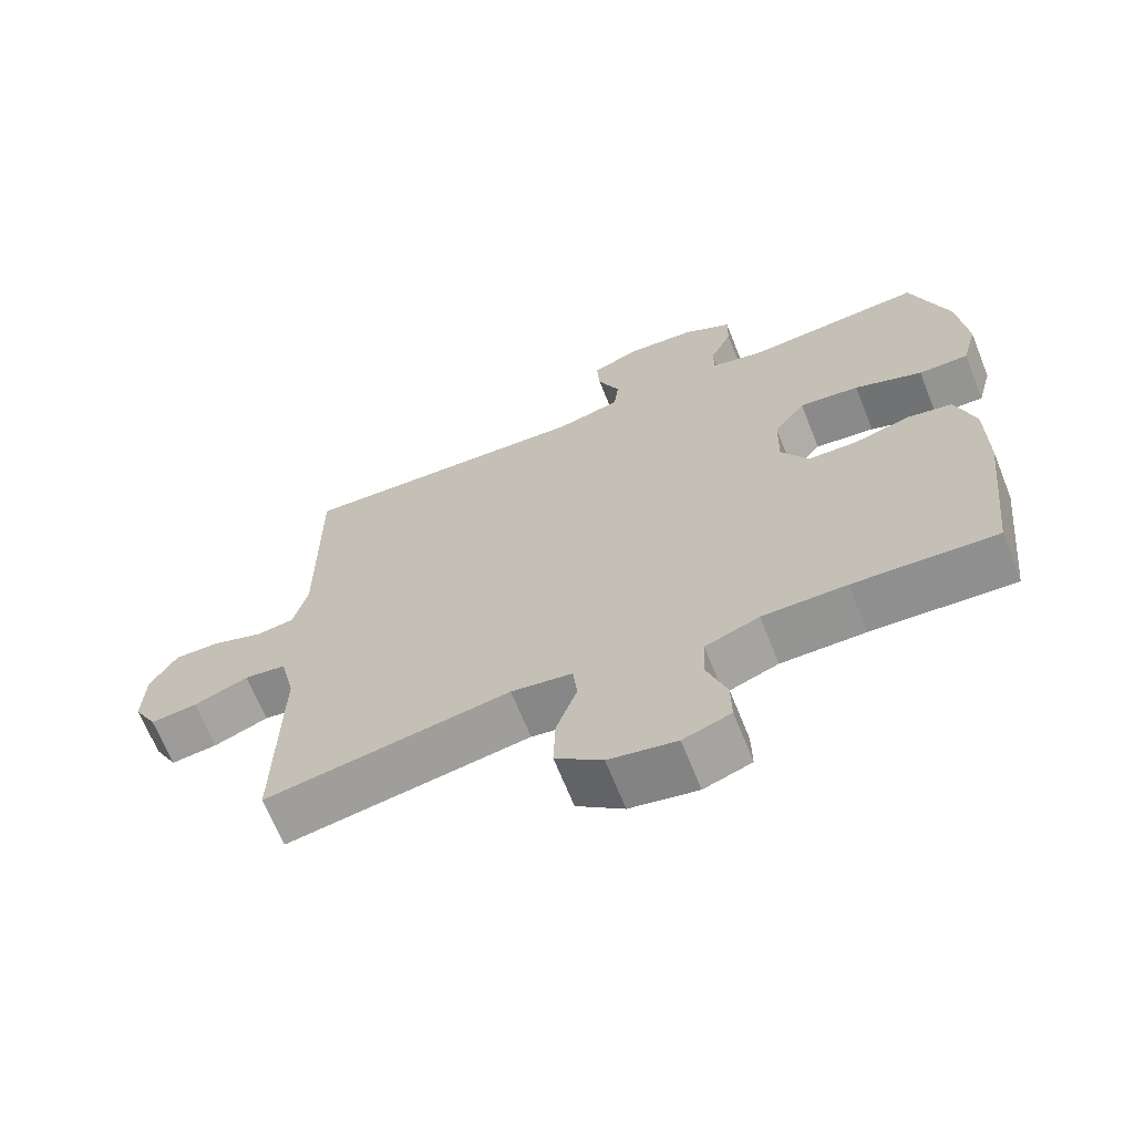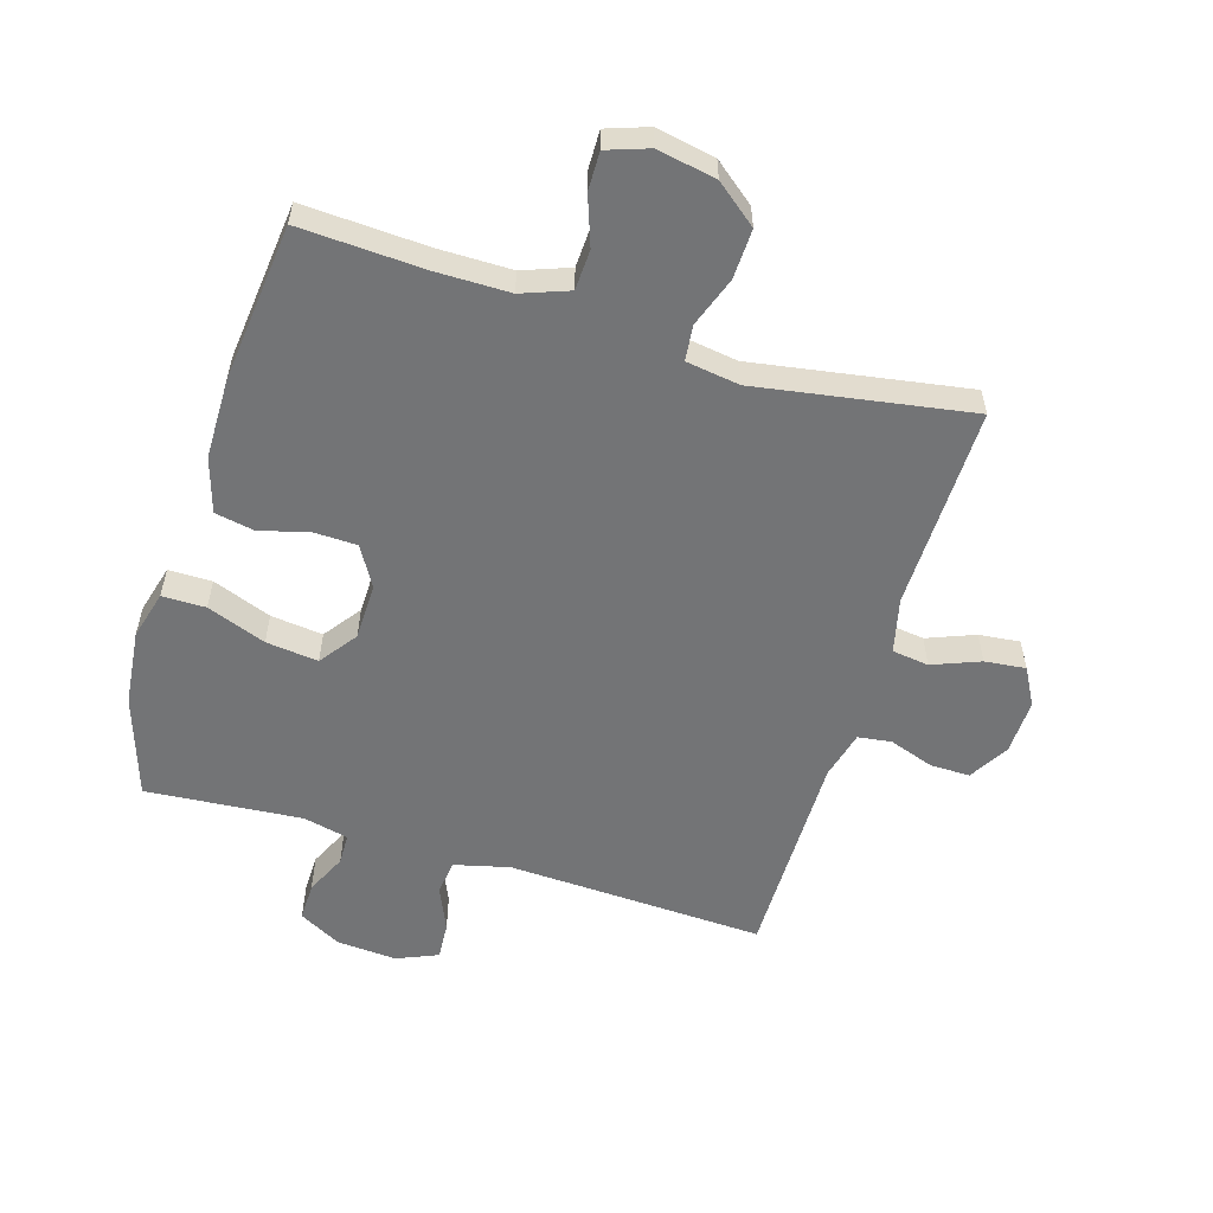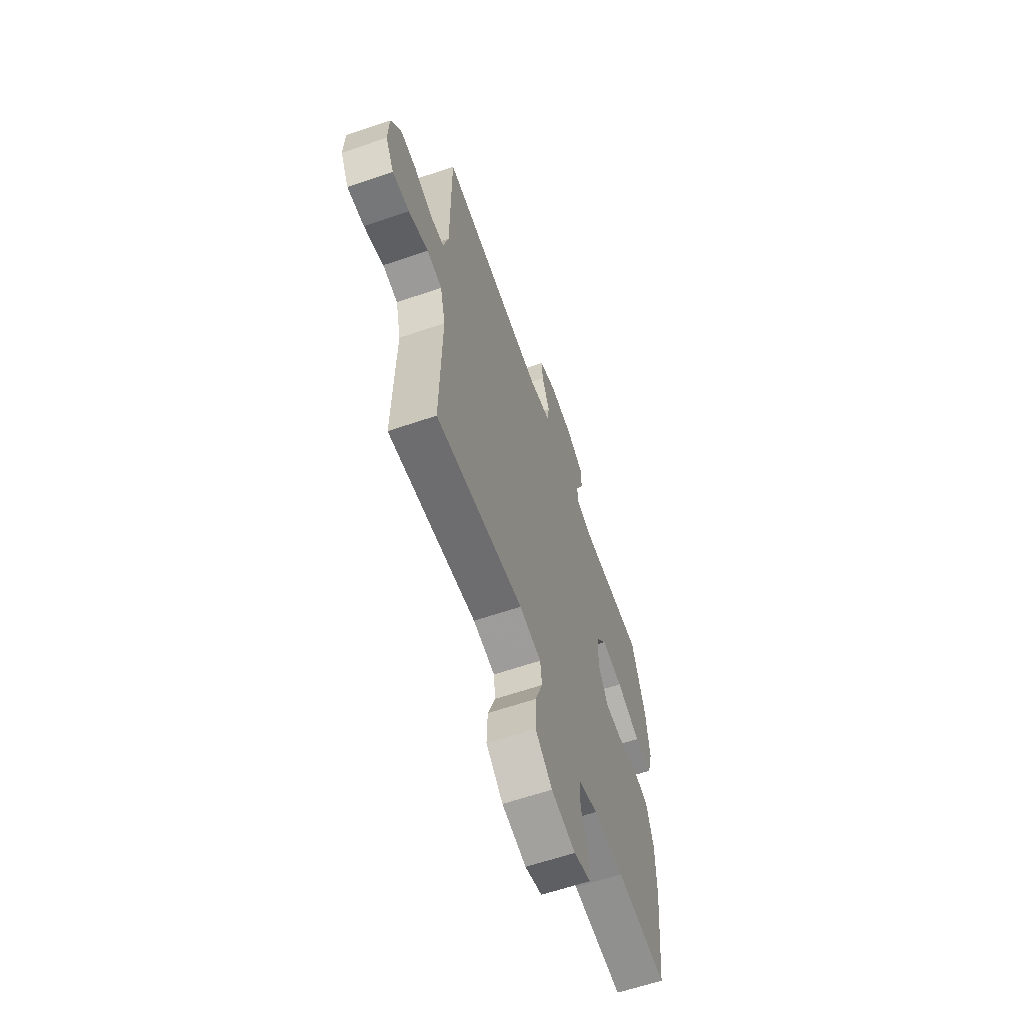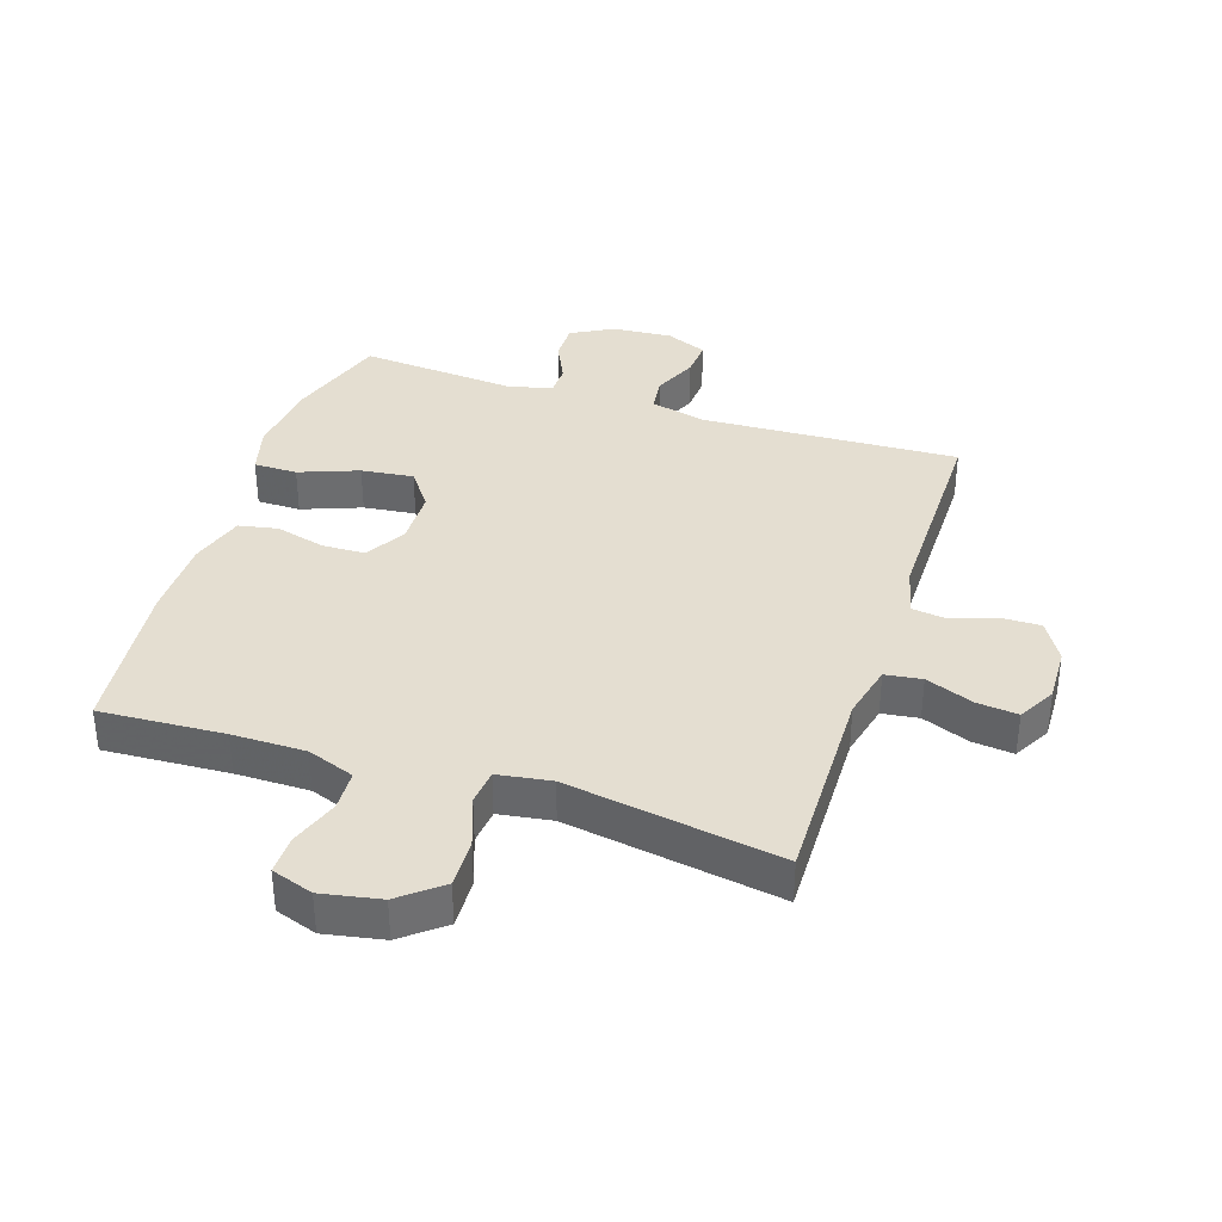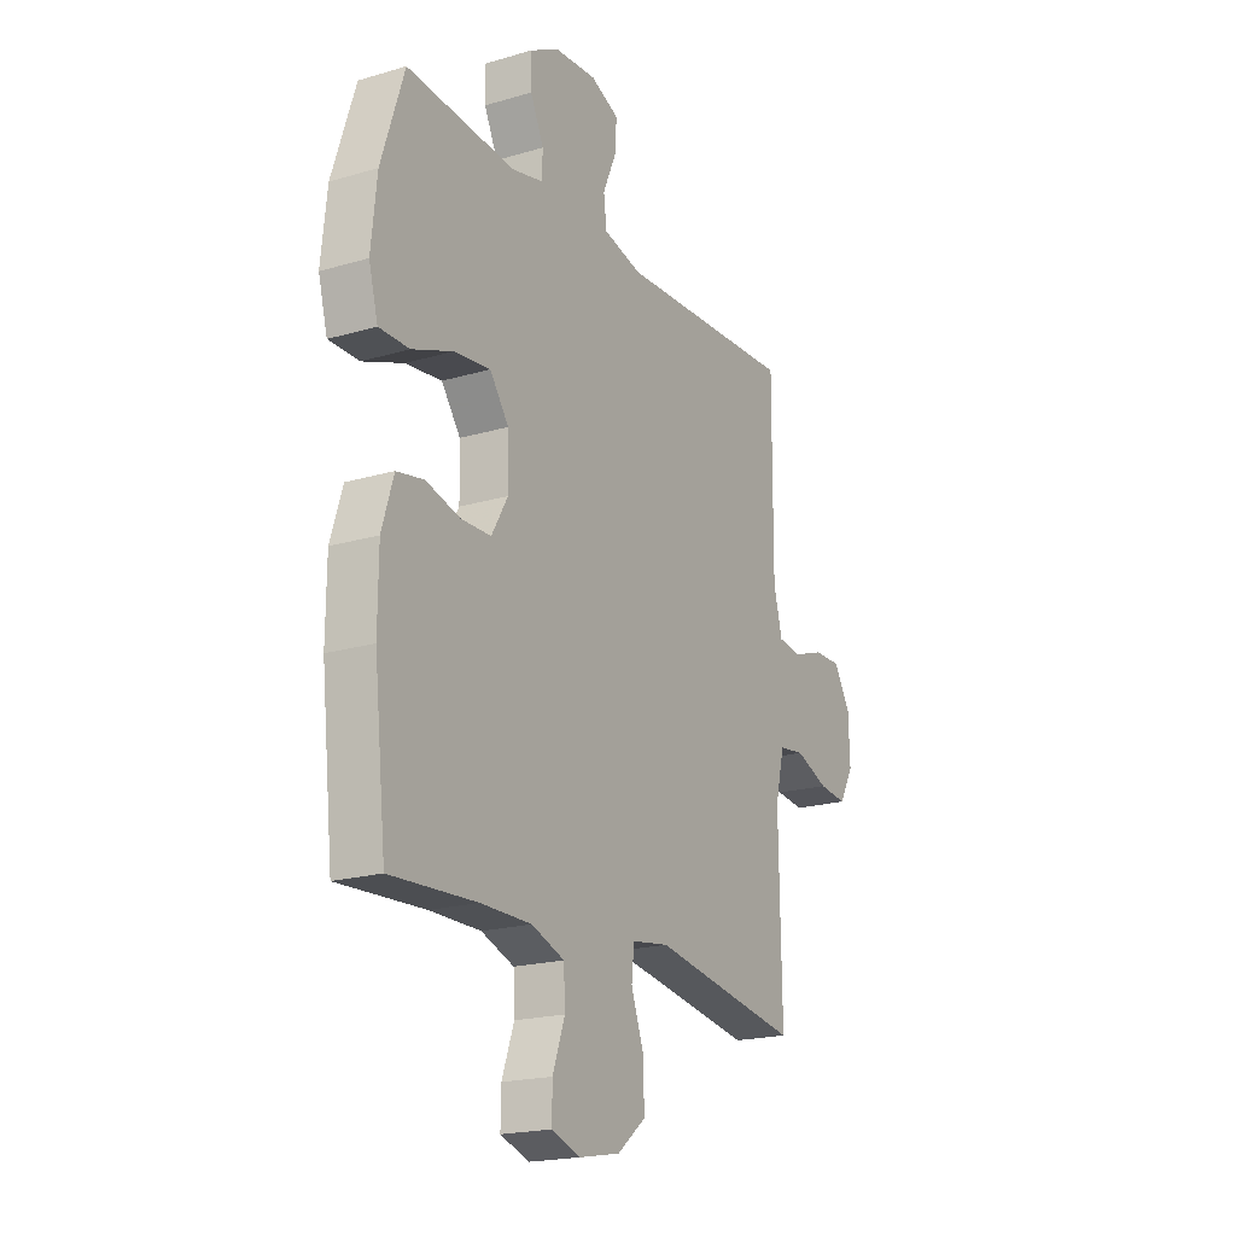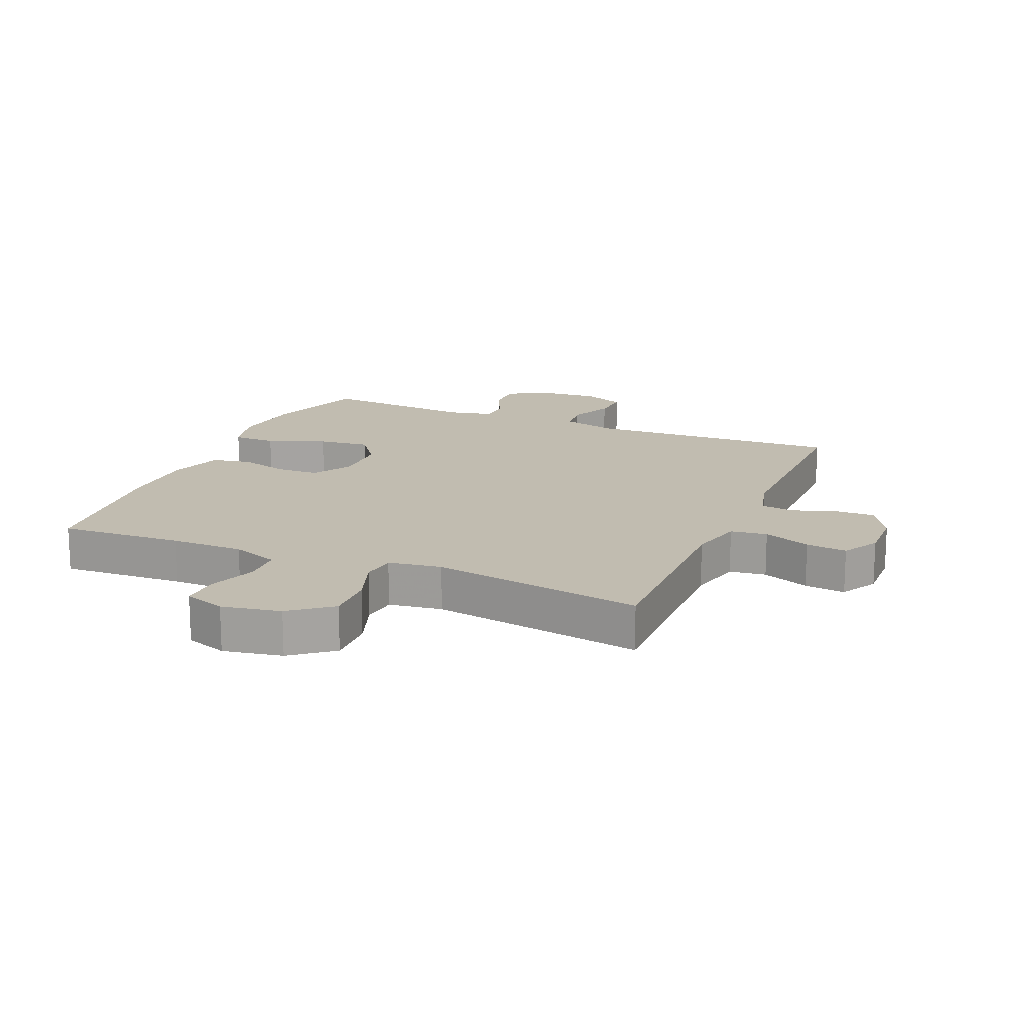
<metadata>
{"format":"obj","ext":"obj","renderer":"f3d","projection":"perspective","resolution":1024,"background":"white","views":[{"elev":-67.0,"azim":21.8,"up":"+Z"},{"elev":-56.1,"azim":163.1,"up":"+Y"},{"elev":-62.6,"azim":-70.9,"up":"+Z"},{"elev":36.4,"azim":-161.9,"up":"+Y"},{"elev":-19.7,"azim":118.8,"up":"+Z"},{"elev":16.5,"azim":-156.8,"up":"+Y"}]}
</metadata>
<code>
v 0.5 0.07 0.5
v 0.553 0.07 0.337
v 0.566 0.07 0.214
v 0.545 0.07 0.136
v 0.475 0.07 0.136
v 0.38 0.07 0.172
v 0.296 0.07 0.182
v 0.252 0.07 0.122
v 0.25 0.07 0.031
v 0.288 0.07 -0.034
v 0.357 0.07 -0.036
v 0.437 0.07 -0.015
v 0.5 0.07 -0.027
v 0.527 0.07 -0.115
v 0.528 0.07 -0.244
v 0.5 0.07 -0.5
v 0.3 0.07 -0.489
v 0.182 0.07 -0.489
v 0.106 0.07 -0.517
v 0.103 0.07 -0.582
v 0.131 0.07 -0.661
v 0.132 0.07 -0.723
v 0.065 0.07 -0.746
v -0.03 0.07 -0.728
v -0.096 0.07 -0.675
v -0.093 0.07 -0.595
v -0.064 0.07 -0.514
v -0.07 0.07 -0.457
v -0.156 0.07 -0.444
v -0.5 0.07 -0.5
v -0.494 0.07 -0.171
v -0.515 0.07 -0.083
v -0.574 0.07 -0.075
v -0.651 0.07 -0.105
v -0.717 0.07 -0.112
v -0.75 0.07 -0.052
v -0.747 0.07 0.037
v -0.709 0.07 0.101
v -0.645 0.07 0.1
v -0.573 0.07 0.075
v -0.519 0.07 0.082
v -0.499 0.07 0.16
v -0.5 0.07 0.5
v -0.085 0.07 0.481
v 0.004 0.07 0.503
v 0.011 0.07 0.559
v -0.02 0.07 0.631
v -0.024 0.07 0.691
v 0.042 0.07 0.719
v 0.139 0.07 0.712
v 0.207 0.07 0.675
v 0.206 0.07 0.613
v 0.175 0.07 0.547
v 0.176 0.07 0.497
v 0.249 0.07 0.48
v 0.5 0 0.5
v 0.553 0 0.337
v 0.566 0 0.214
v 0.545 0 0.136
v 0.475 0 0.136
v 0.38 0 0.172
v 0.296 0 0.182
v 0.252 0 0.122
v 0.25 0 0.031
v 0.288 0 -0.034
v 0.357 0 -0.036
v 0.437 0 -0.015
v 0.5 0 -0.027
v 0.527 0 -0.115
v 0.528 0 -0.244
v 0.5 0 -0.5
v 0.3 0 -0.489
v 0.182 0 -0.489
v 0.106 0 -0.517
v 0.103 0 -0.582
v 0.131 0 -0.661
v 0.132 0 -0.723
v 0.065 0 -0.746
v -0.03 0 -0.728
v -0.096 0 -0.675
v -0.093 0 -0.595
v -0.064 0 -0.514
v -0.07 0 -0.457
v -0.156 0 -0.444
v -0.5 0 -0.5
v -0.494 0 -0.171
v -0.515 0 -0.083
v -0.574 0 -0.075
v -0.651 0 -0.105
v -0.717 0 -0.112
v -0.75 0 -0.052
v -0.747 0 0.037
v -0.709 0 0.101
v -0.645 0 0.1
v -0.573 0 0.075
v -0.519 0 0.082
v -0.499 0 0.16
v -0.5 0 0.5
v -0.085 0 0.481
v 0.004 0 0.503
v 0.011 0 0.559
v -0.02 0 0.631
v -0.024 0 0.691
v 0.042 0 0.719
v 0.139 0 0.712
v 0.207 0 0.675
v 0.206 0 0.613
v 0.175 0 0.547
v 0.176 0 0.497
v 0.249 0 0.48
f 50 51 52 53
f 50 53 54
f 49 50 54
f 46 47 48 49
f 45 46 49 54
f 44 45 54 55
f 42 43 44
f 41 42 44 55
f 37 38 39 40
f 37 40 41
f 36 37 41
f 33 34 35 36
f 33 36 41 55
f 29 30 31
f 28 29 31 32
f 24 25 26 27
f 24 27 28
f 23 24 28
f 20 21 22 23
f 19 20 23 28
f 18 19 28 32
f 14 15 16 17
f 14 17 18 32
f 11 12 13 14
f 10 11 14 32
f 3 4 5 6
f 3 6 7
f 2 3 7
f 1 2 7
f 55 1 7 8
f 9 10 32 33
f 8 9 33 55
f 108 107 106 105
f 109 108 105
f 109 105 104
f 104 103 102 101
f 109 104 101 100
f 110 109 100 99
f 99 98 97
f 110 99 97 96
f 95 94 93 92
f 96 95 92
f 96 92 91
f 91 90 89 88
f 110 96 91 88
f 86 85 84
f 87 86 84 83
f 82 81 80 79
f 83 82 79
f 83 79 78
f 78 77 76 75
f 83 78 75 74
f 87 83 74 73
f 72 71 70 69
f 87 73 72 69
f 69 68 67 66
f 87 69 66 65
f 61 60 59 58
f 62 61 58
f 62 58 57
f 62 57 56
f 63 62 56 110
f 88 87 65 64
f 110 88 64 63
f 1 56 57 2
f 2 57 58 3
f 3 58 59 4
f 4 59 60 5
f 5 60 61 6
f 6 61 62 7
f 7 62 63 8
f 8 63 64 9
f 9 64 65 10
f 10 65 66 11
f 11 66 67 12
f 12 67 68 13
f 13 68 69 14
f 14 69 70 15
f 15 70 71 16
f 16 71 72 17
f 17 72 73 18
f 18 73 74 19
f 19 74 75 20
f 20 75 76 21
f 21 76 77 22
f 22 77 78 23
f 23 78 79 24
f 24 79 80 25
f 25 80 81 26
f 26 81 82 27
f 27 82 83 28
f 28 83 84 29
f 29 84 85 30
f 30 85 86 31
f 31 86 87 32
f 32 87 88 33
f 33 88 89 34
f 34 89 90 35
f 35 90 91 36
f 36 91 92 37
f 37 92 93 38
f 38 93 94 39
f 39 94 95 40
f 40 95 96 41
f 41 96 97 42
f 42 97 98 43
f 43 98 99 44
f 44 99 100 45
f 45 100 101 46
f 46 101 102 47
f 47 102 103 48
f 48 103 104 49
f 49 104 105 50
f 50 105 106 51
f 51 106 107 52
f 52 107 108 53
f 53 108 109 54
f 54 109 110 55
f 55 110 56 1

</code>
